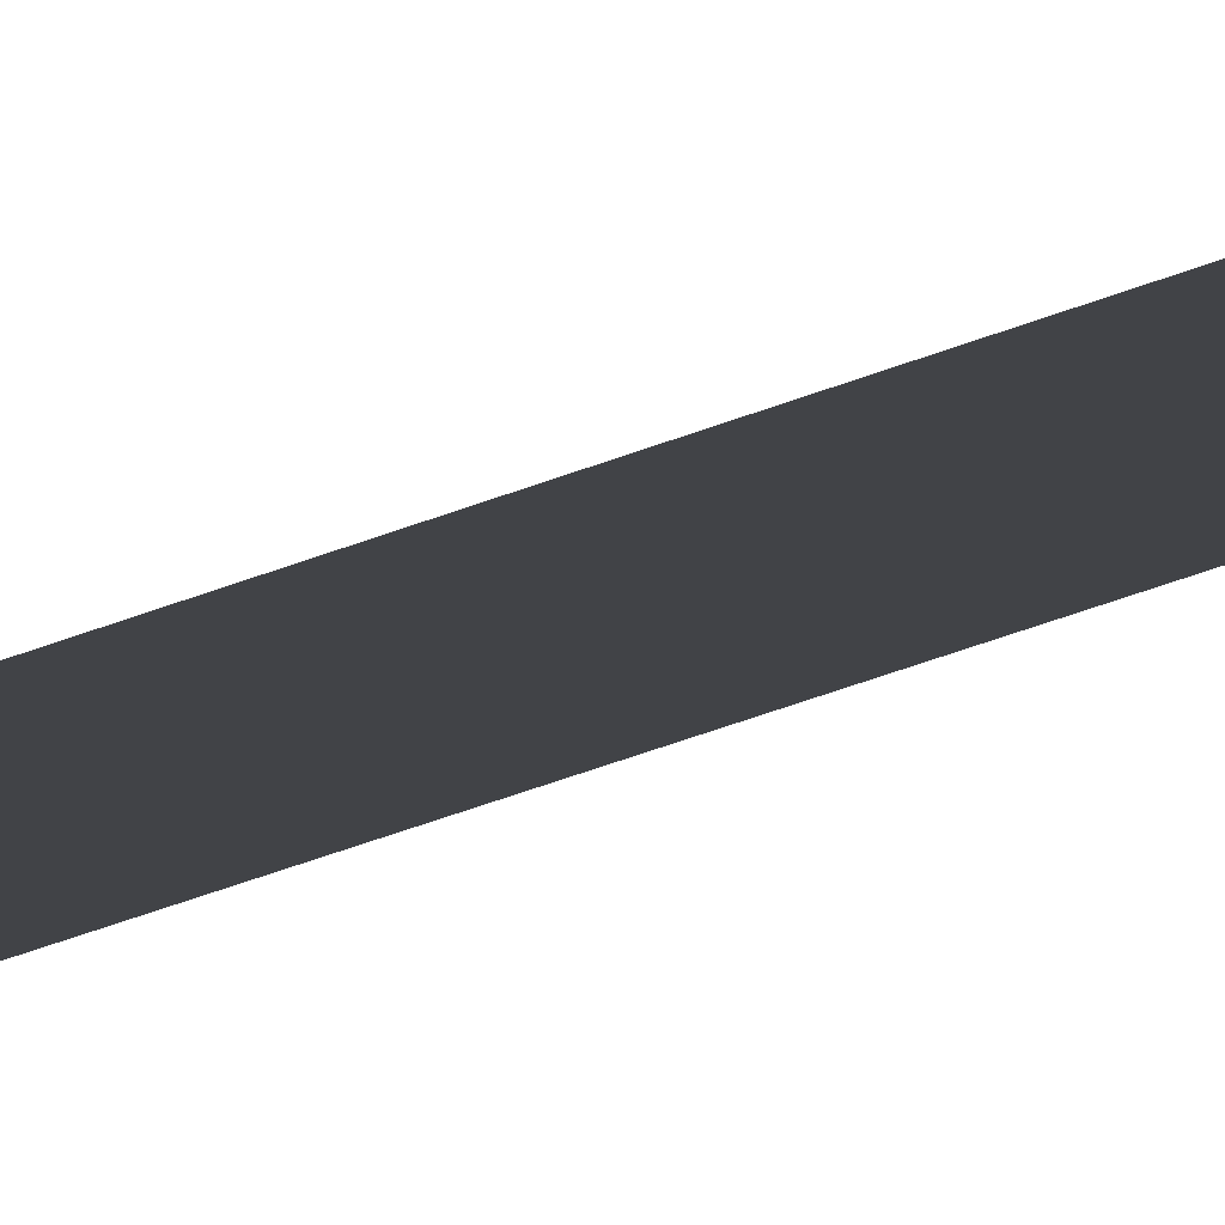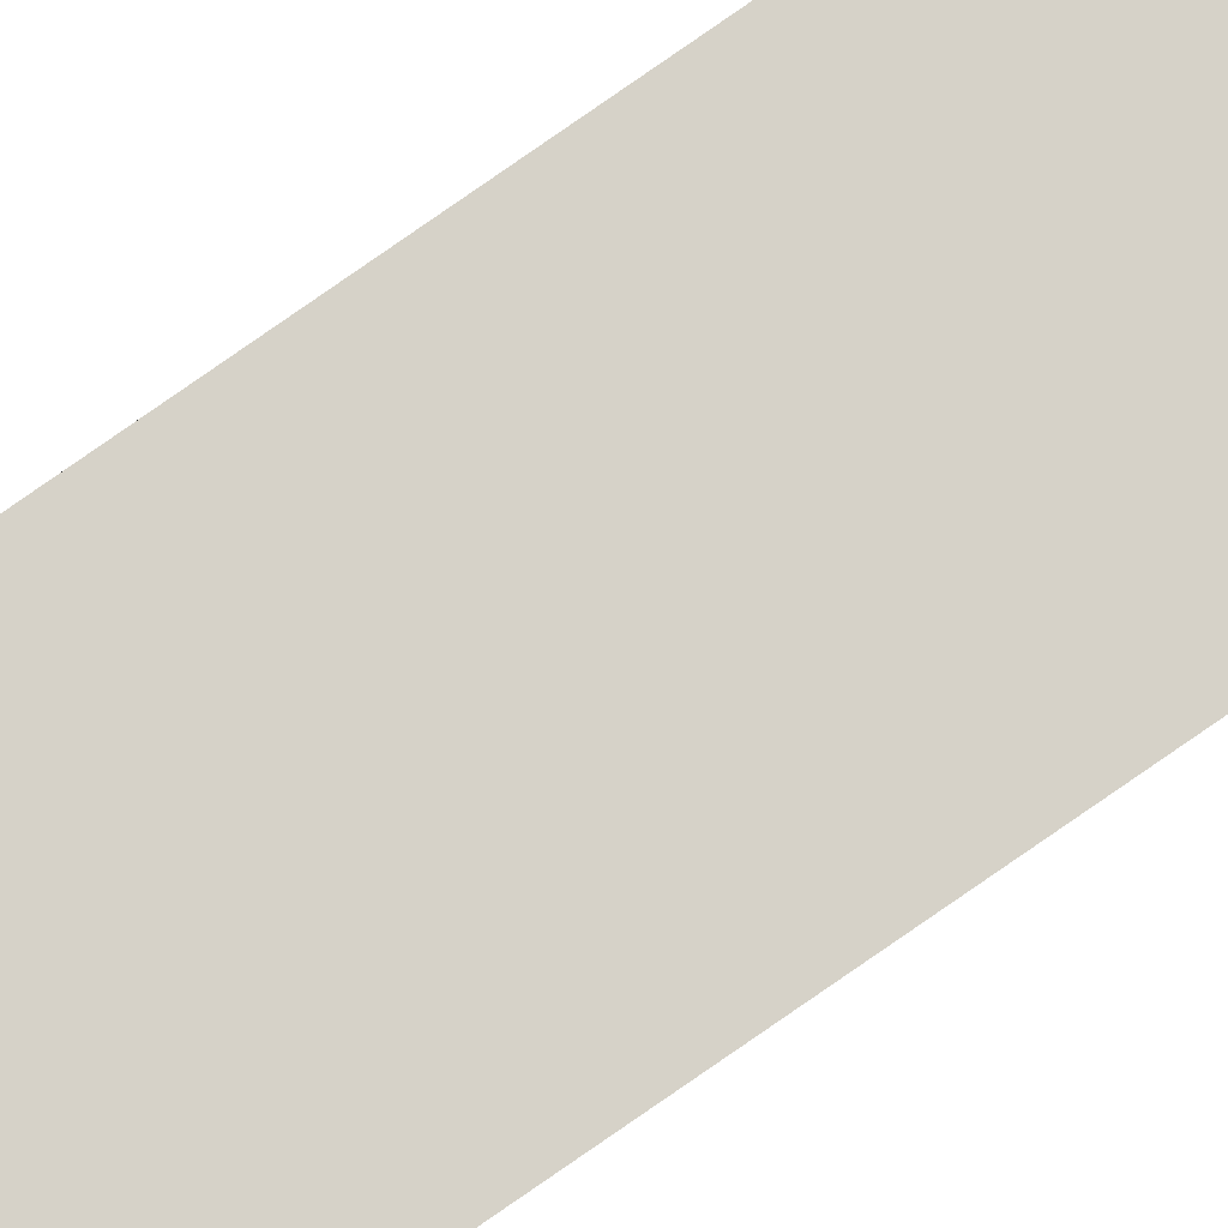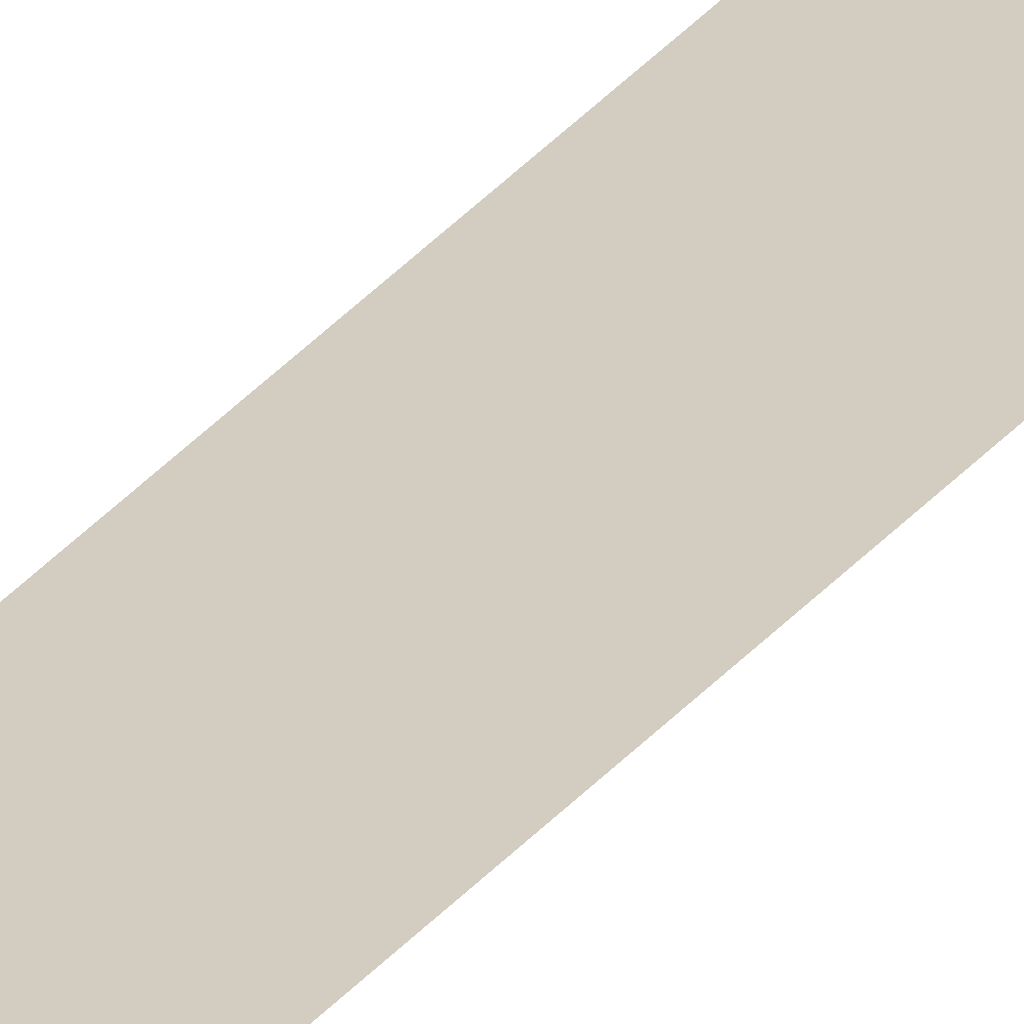
<metadata>
{"format":"obj","ext":"obj","renderer":"f3d","projection":"perspective","resolution":1024,"background":"white","views":[{"elev":-7.3,"azim":158.7,"up":"+Y"},{"elev":78.2,"azim":-124.9,"up":"+Y"},{"elev":24.3,"azim":26.1,"up":"+Y"}]}
</metadata>
<code>
o wall_obb.213_Mesh.218
v -167.5 4.508 138.9
v -167.5 4.508 123.6
v -167.5 4.508 169.5
v -167.5 4.508 164.4
v -167.5 4.508 159.3
v -167.5 4.508 154.2
v -167.5 4.508 149.1
v -167.5 4.508 144
v -167.5 4.508 133.8
v -167.5 4.508 128.7
v -168 4.508 169.5
v -168 4.508 164.4
v -168 4.508 159.3
v -168 4.508 154.2
v -168 4.508 149.1
v -168 4.508 144
v -168 4.508 138.9
v -168 4.508 133.8
v -168 4.508 128.7
v -168 4.508 123.6
f 3 4 5 6 7 8 1 9 10 2 20 19 18 17 16 15 14 13 12 11

</code>
